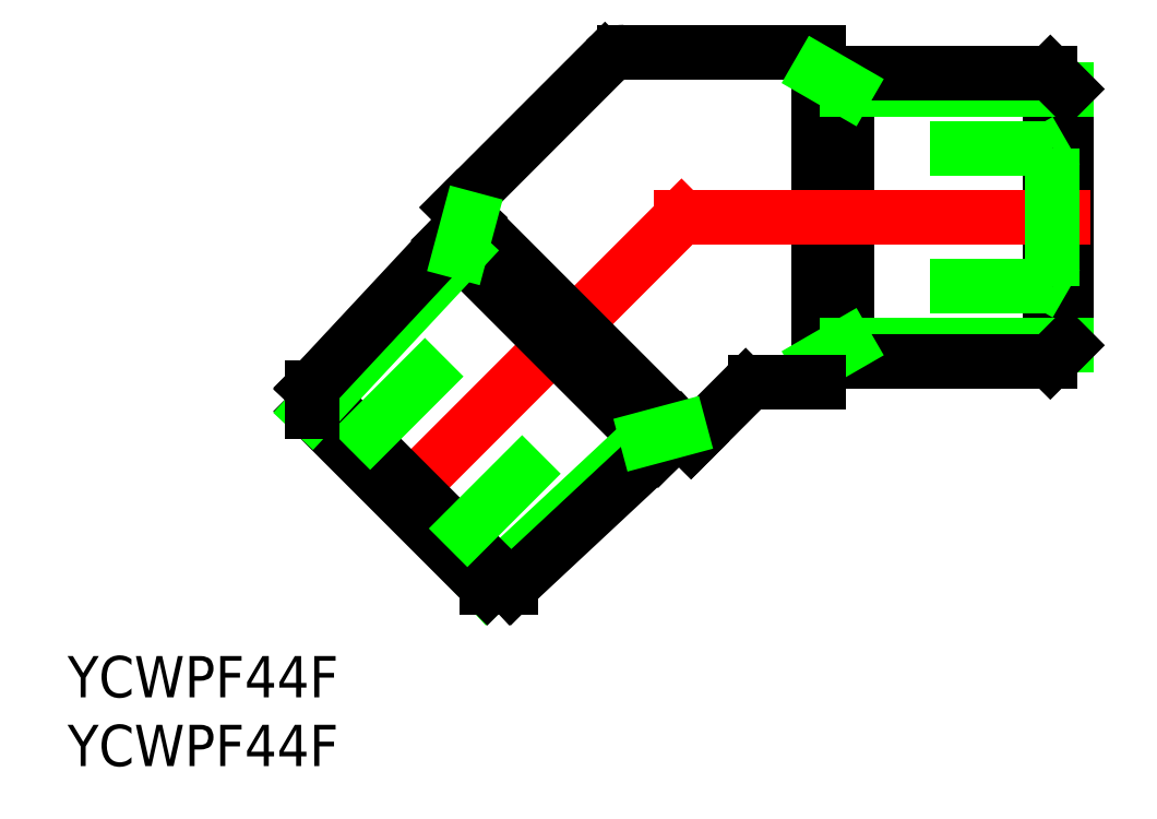
<metadata>
{"format":"dxf","ext":"dxf","renderer":"ezdxf+matplotlib","layout":"modelspace","background":"white","min_lineweight":24,"dpi":150}
</metadata>
<code>
0
SECTION
2
ENTITIES
0
LINE
8
CENTER
10
-26.59
20
1.414
30
0
11
-49.92
21
-21.92
31
0
0
LINE
8
0
10
-44.89
20
-1.694
30
0
11
-29.69
21
-16.89
31
0
0
LINE
8
0
10
-30.52
20
-16.07
30
0
11
-42.12
21
-26.89
31
0
0
LINE
8
0
10
-40.42
20
-26.89
30
0
11
-28.13
21
-15.43
31
0
0
LINE
8
0
10
-33.56
20
11.41
30
0
11
-44.26
21
0.7071
31
0
0
LINE
8
0
10
-27.29
20
-16.26
30
0
11
-44.26
21
0.7071
31
0
0
LINE
8
0
10
-42.12
20
-26.89
30
0
11
-54.89
21
-14.12
31
0
0
LINE
8
0
10
-54.89
20
-12.42
30
0
11
-40.42
21
-26.89
31
0
0
LINE
8
0
10
-40.42
20
-26.89
30
0
11
-42.12
21
-26.89
31
0
0
LINE
8
0
10
-44.07
20
-2.516
30
0
11
-54.89
21
-14.12
31
0
0
LINE
8
0
10
-54.89
20
-12.42
30
0
11
-43.43
21
-0.1265
31
0
0
LINE
8
0
10
-45.25
20
-10.18
30
0
11
-52.04
21
-16.97
31
0
0
LINE
8
0
10
-54.89
20
-12.42
30
0
11
-54.89
21
-14.12
31
0
0
LINE
8
0
10
-38.18
20
-17.25
30
0
11
-44.97
21
-24.04
31
0
0
LINE
8
0
10
-43.43
20
-0.1265
30
0
11
-44.07
21
-2.516
31
0
0
LINE
8
0
10
-15.99
20
10.48
30
0
11
-15.99
21
-10.48
31
0
0
LINE
8
0
10
-1.162
20
-10.48
30
0
11
-1.162
21
10.48
31
0
0
LINE
8
0
10
0
20
-9.316
30
0
11
0
21
9.315
31
0
0
LINE
8
0
10
-18
20
12
30
0
11
-18
21
-12
31
0
0
LINE
8
CENTER
10
-30
20
0
30
0
11
2
21
0
31
0
0
LINE
8
0
10
0
20
-9.316
30
0
11
-15.99
21
-9.316
31
0
0
LINE
8
0
10
-1.162
20
-10.48
30
0
11
-18
21
-10.48
31
0
0
LINE
8
0
10
-18
20
-10.48
30
0
11
-15.99
21
-9.316
31
0
0
LINE
8
0
10
-23.32
20
-12.29
30
0
11
-27.29
21
-16.26
31
0
0
LINE
8
0
10
-28.13
20
-15.43
30
0
11
-30.52
21
-16.07
31
0
0
LINE
8
0
10
-22.62
20
-12
30
0
11
-18
21
-12
31
0
0
ARC
8
0
10
-22.62
20
-13
30
0
40
1
50
90
51
135
0
LINE
8
0
10
0
20
-9.316
30
0
11
-1.162
21
-10.48
31
0
0
LINE
8
0
10
-9.957
20
5
30
0
11
-1
21
5
31
0
0
LINE
8
0
10
-9.957
20
-5
30
0
11
-1
21
-5
31
0
0
LINE
8
0
10
-1
20
-5
30
0
11
-1
21
5
31
0
0
LINE
8
0
10
-1
20
-5
30
0
11
0
21
-5.577
31
0
0
LINE
8
0
10
-1
20
5
30
0
11
0
21
5.577
31
0
0
LINE
8
0
10
0
20
9.315
30
0
11
-15.99
21
9.315
31
0
0
LINE
8
0
10
-1.162
20
10.48
30
0
11
-18
21
10.48
31
0
0
LINE
8
0
10
-32.14
20
12
30
0
11
-18
21
12
31
0
0
ARC
8
0
10
-32.14
20
10
30
0
40
2
50
90
51
135
0
LINE
8
0
10
-18
20
10.48
30
0
11
-15.99
21
9.315
31
0
0
LINE
8
0
10
-1.162
20
10.48
30
0
11
0
21
9.315
31
0
0
TEXT
8
0
10
-72.65
20
-34.91
30
0
40
3
1
YCWPF44F
0
TEXT
8
0
10
-72.65
20
-39.91
30
0
40
3
1
YCWPF44F
0
ENDSEC
0
EOF

</code>
